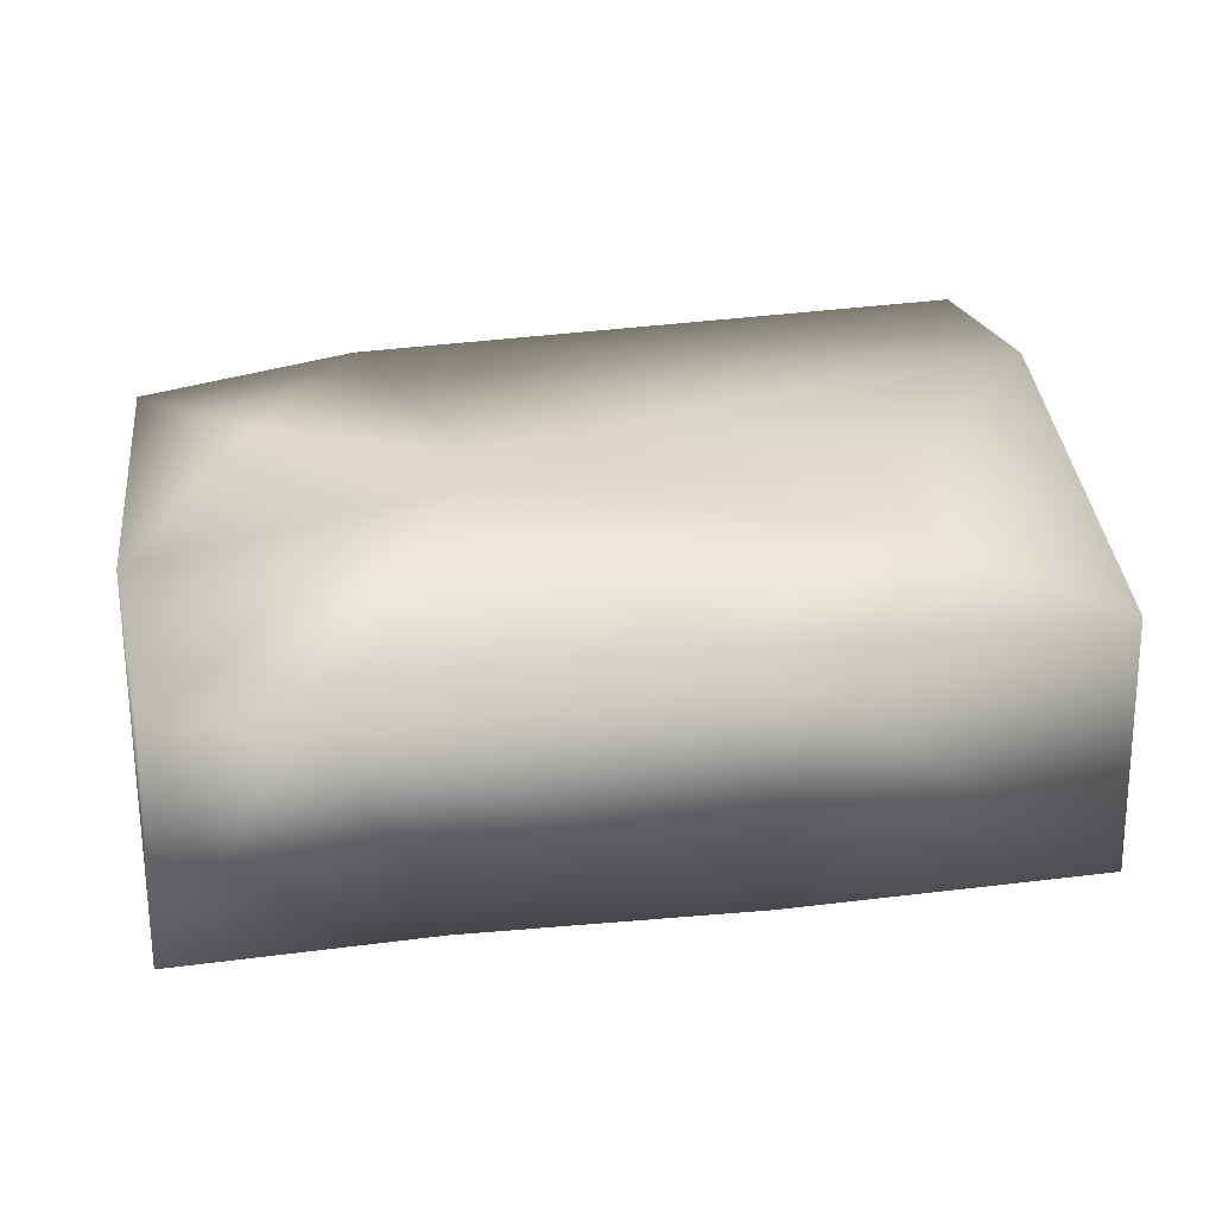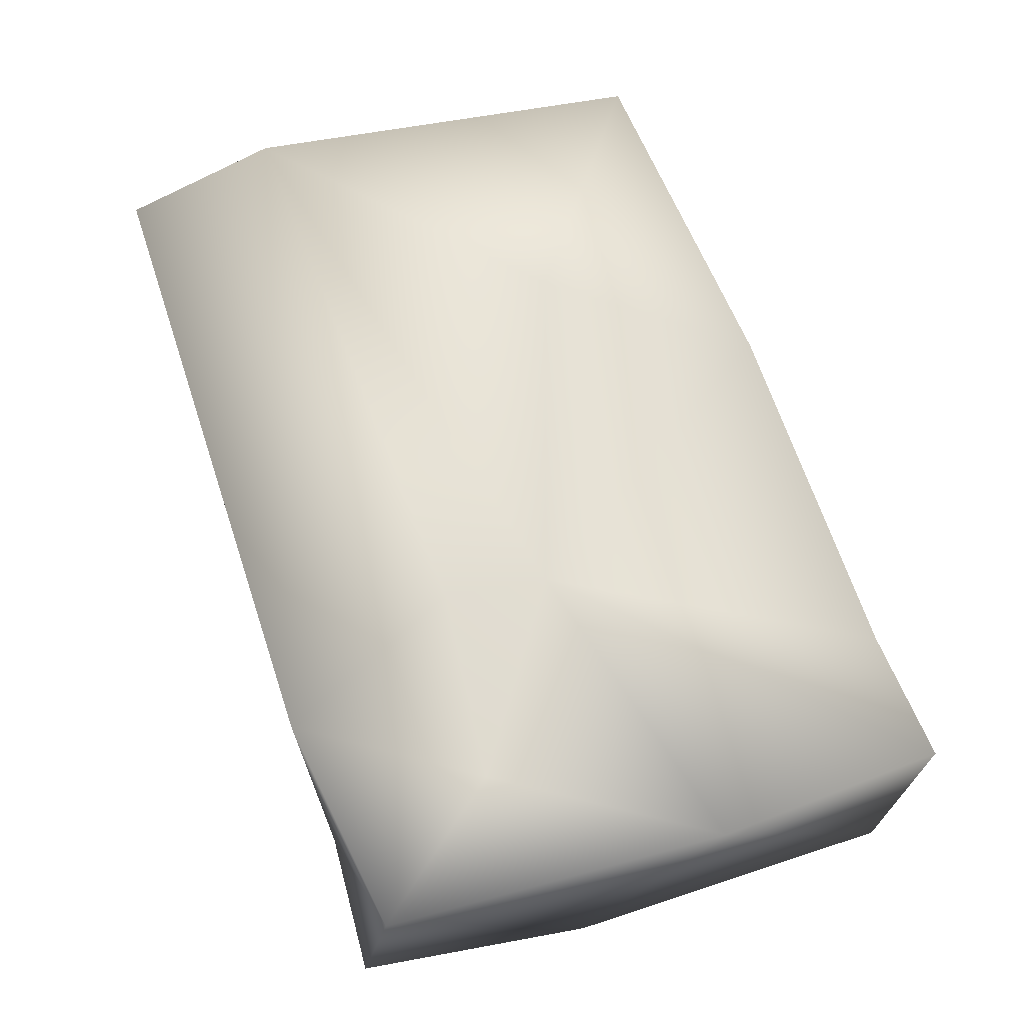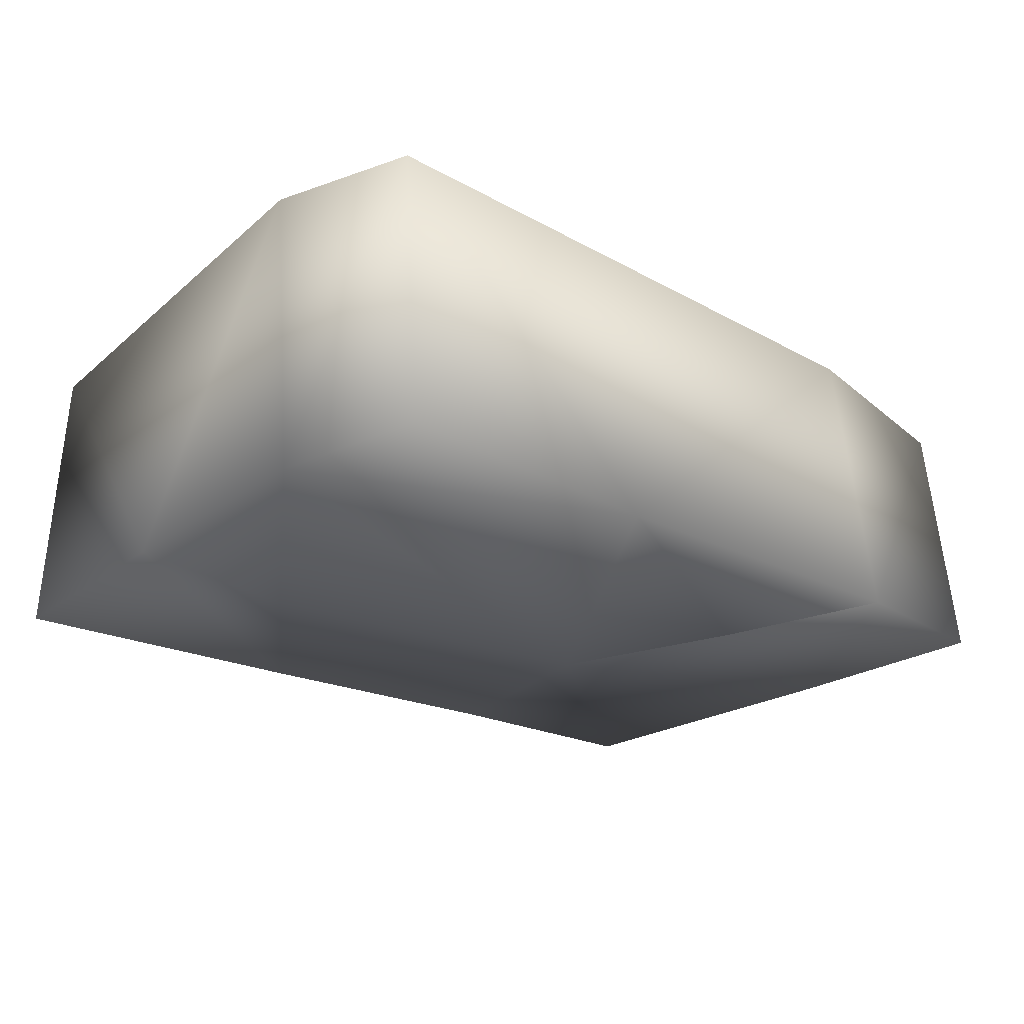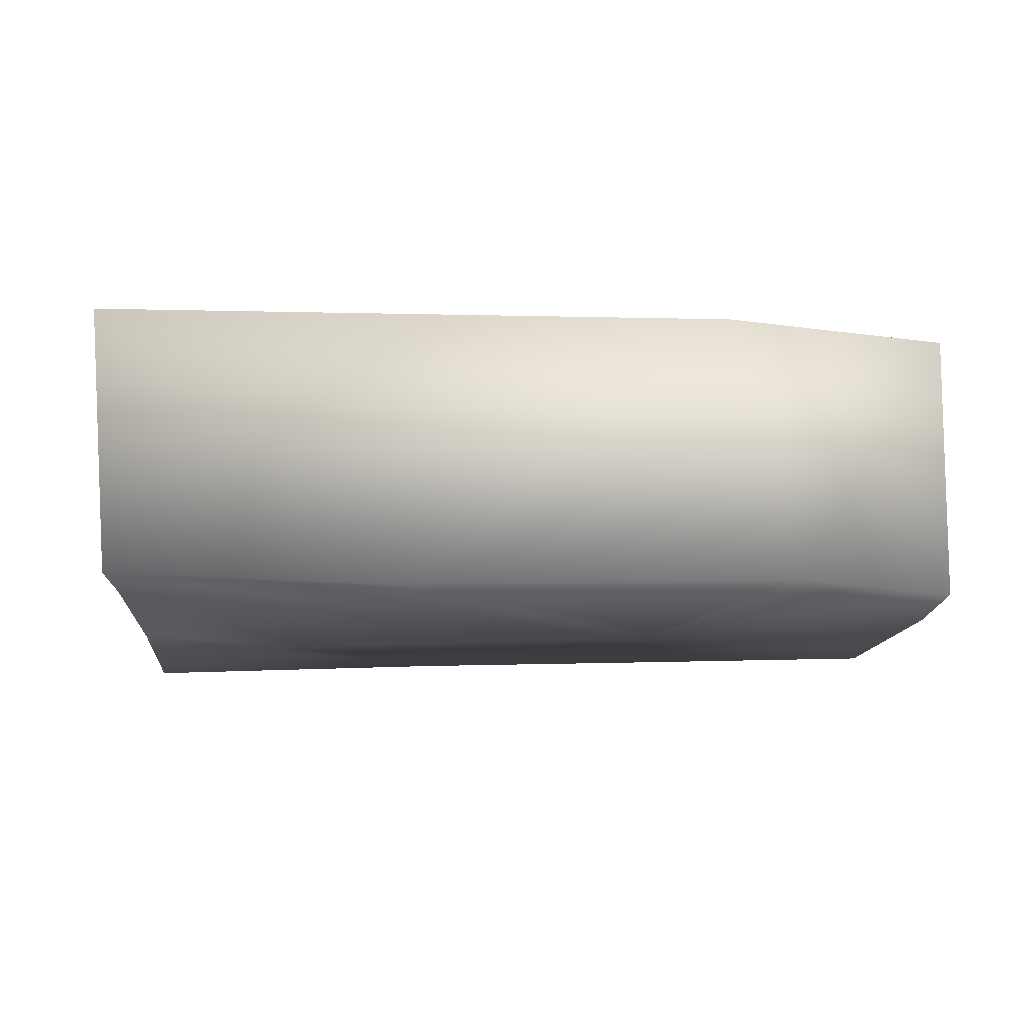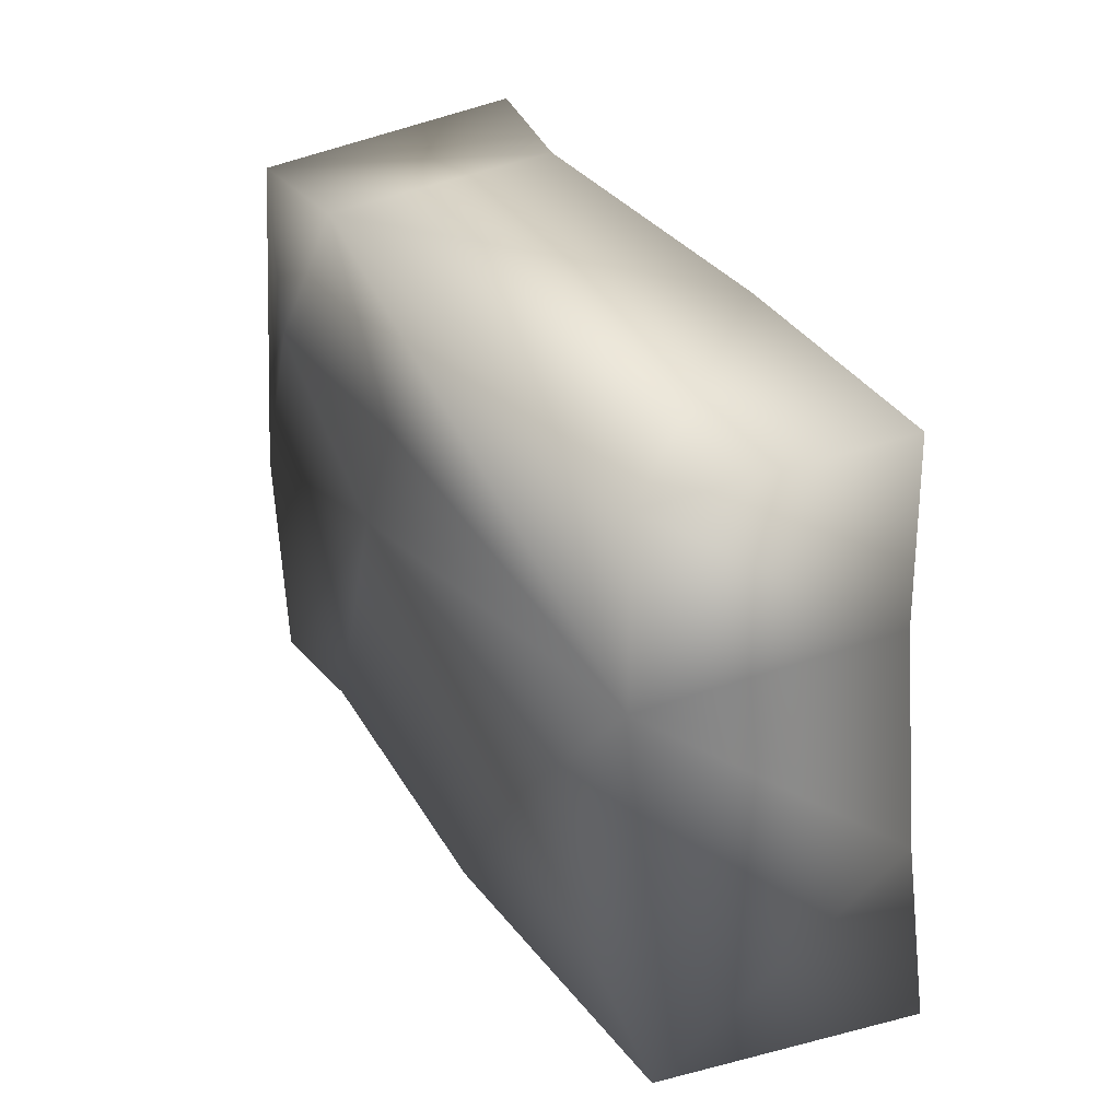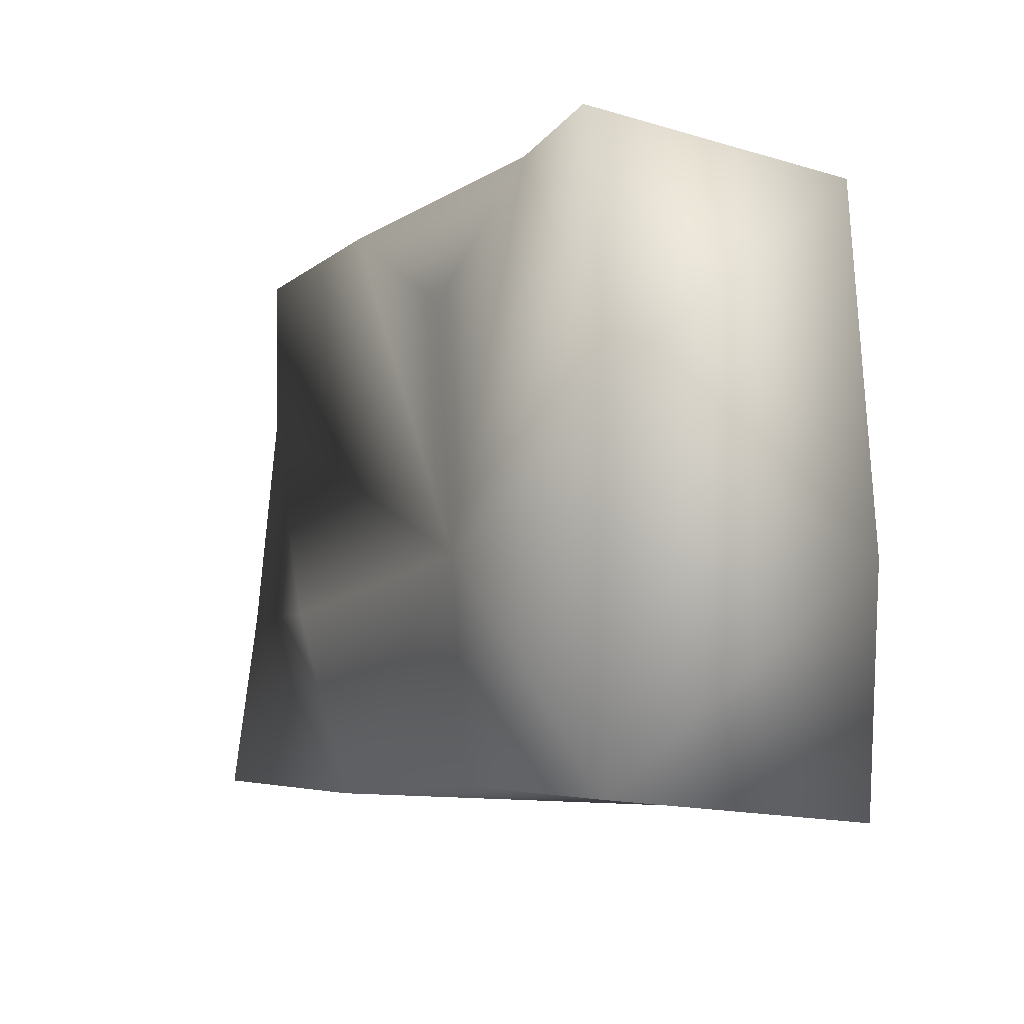
<metadata>
{"format":"obj","ext":"obj","renderer":"f3d","projection":"perspective","resolution":1024,"background":"white","views":[{"elev":32.9,"azim":-10.7,"up":"+Z"},{"elev":68.3,"azim":-108.2,"up":"+Z"},{"elev":-22.0,"azim":136.3,"up":"+Z"},{"elev":-10.3,"azim":177.6,"up":"+Z"},{"elev":30.7,"azim":64.6,"up":"+Y"},{"elev":-5.8,"azim":-116.0,"up":"+Y"}]}
</metadata>
<code>
o Hedge_10449_Rectangular_Box_Hedge_v1_SG
v 3.335 4.753 -0.894
v 3.43 3.38 -0.8521
v 3.449 1.574 -1.018
v 3.672 3.502 1.299
v -3.497 0.07874 -1.037
v -3.381 -0.1202 1.132
v 3.475 4.772 1.199
v -2.307 -0.06103 1.031
v -3.228 4.785 -1.031
v -3.31 4.487 1.076
v -3.502 2.841 -0.9846
v 0.854 -0.003249 -1.124
v 3.486 0.04095 -1.211
v 3.425 0.1891 0.9324
v -1.094 1.855 -1.04
v 2.047 1.541 -1.099
v 1.057 4.751 -0.9676
v -2.07 4.722 -0.9061
v -0.8363 3.219 1.034
v -1.557 4.75 1.178
v 0.535 -0.01705 1.087
v -3.482 1.722 1.177
v -1.007 2.397 1.194
v -2.47 3.389 1.299
v 1.656 1.506 1.137
v -1.148 3.77 -1.191
v -1.468 0.1143 -1.087
f 2 1 7
f 18 9 10
f 4 7 20
f 14 21 13
f 14 13 3
f 11 9 18
f 16 15 2
f 20 10 24
f 20 18 10
f 20 19 4
f 13 21 12
f 3 13 12
f 14 3 4
f 5 6 22
f 2 4 3
f 3 12 16
f 8 23 6
f 15 5 11
f 15 11 18
f 27 15 12
f 26 17 15
f 25 4 23
f 9 11 10
f 16 2 3
f 5 8 6
f 1 17 7
f 14 4 25
f 23 22 6
f 23 4 19
f 8 12 21
f 12 8 27
f 18 17 26
f 20 24 19
f 27 8 5
f 23 8 21
f 25 23 21
f 18 26 15
f 24 10 22
f 5 22 11
f 22 10 11
f 15 16 12
f 17 2 15
f 5 15 27
f 14 25 21
f 2 7 4
f 17 20 7
f 18 20 17
f 24 22 23
f 23 19 24
f 2 17 1

</code>
